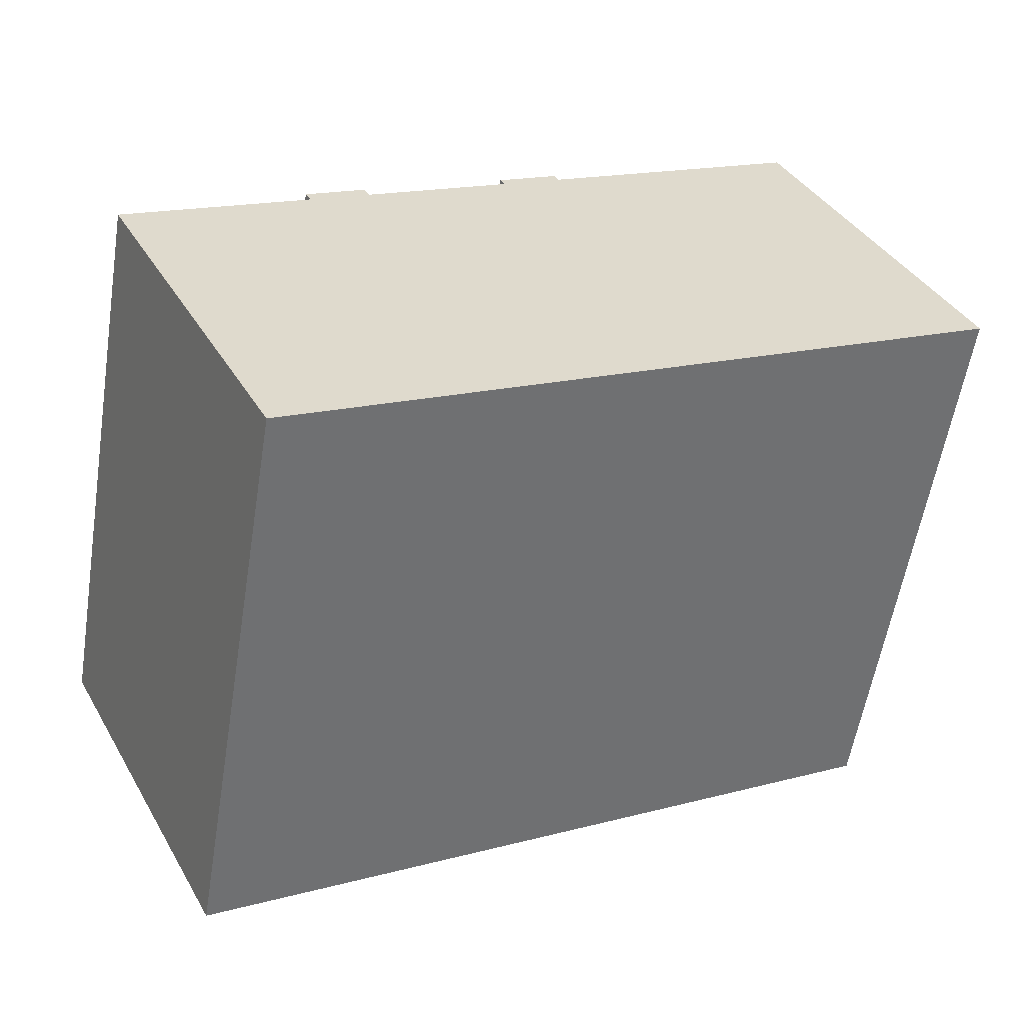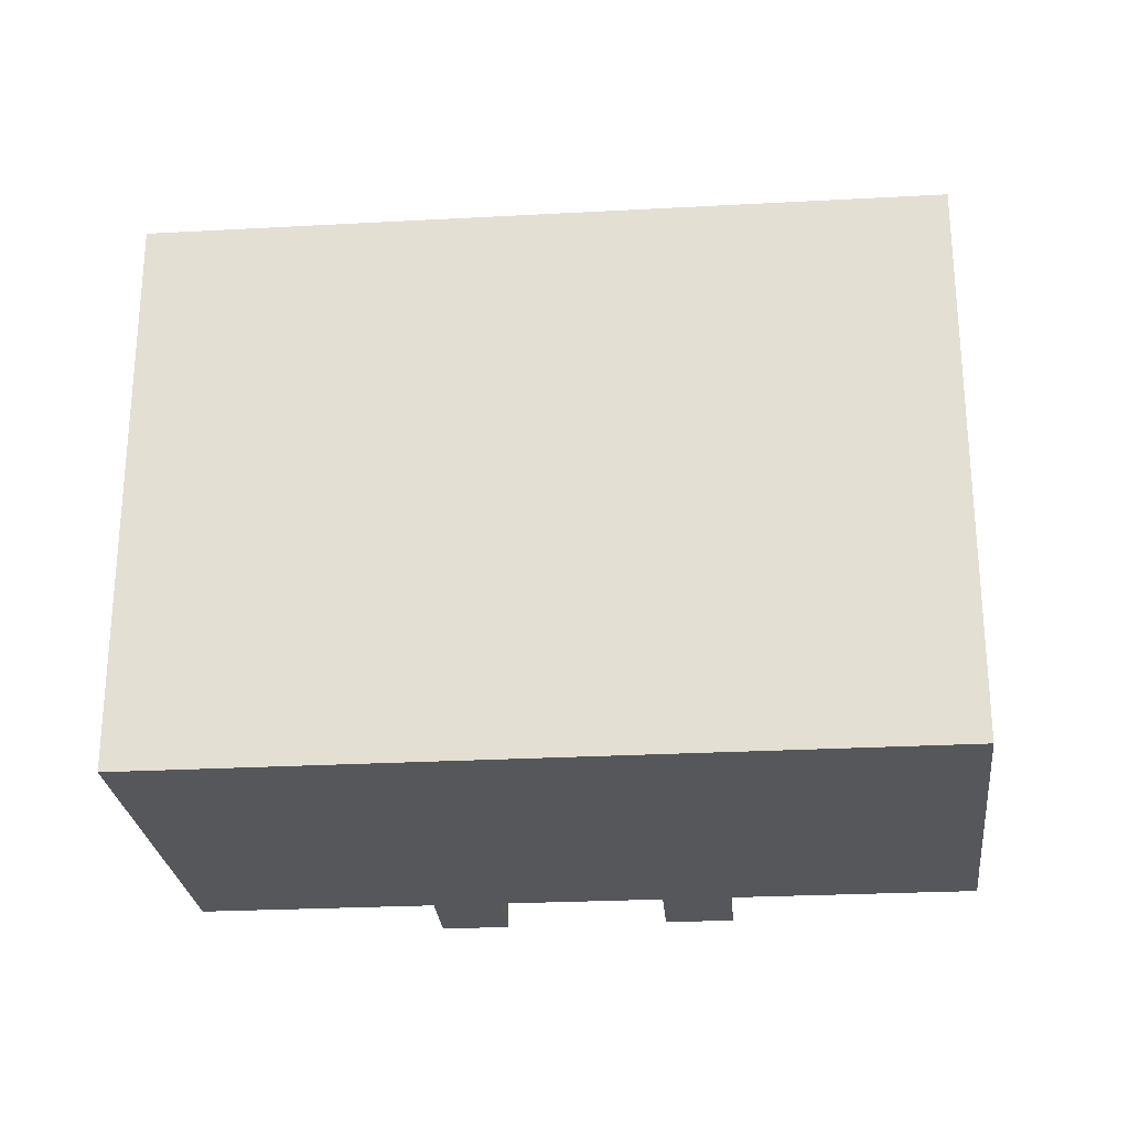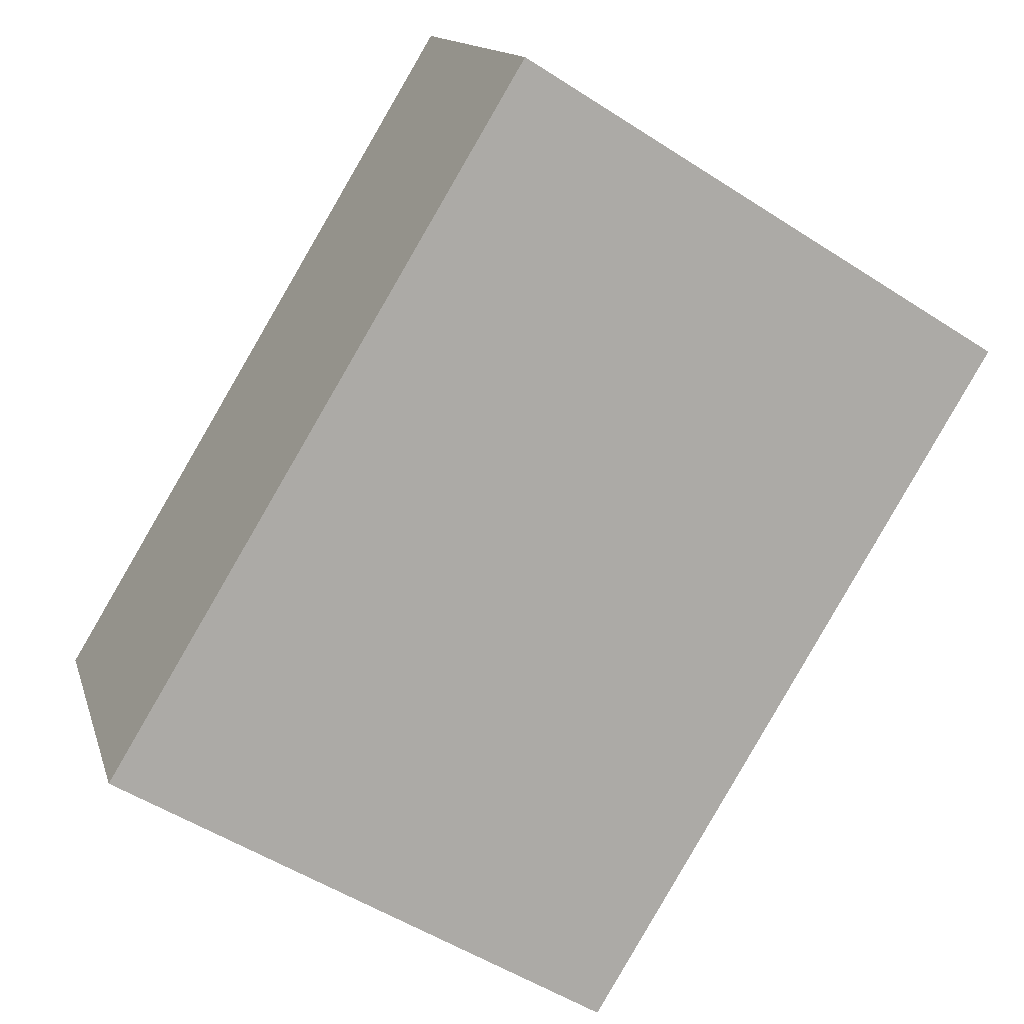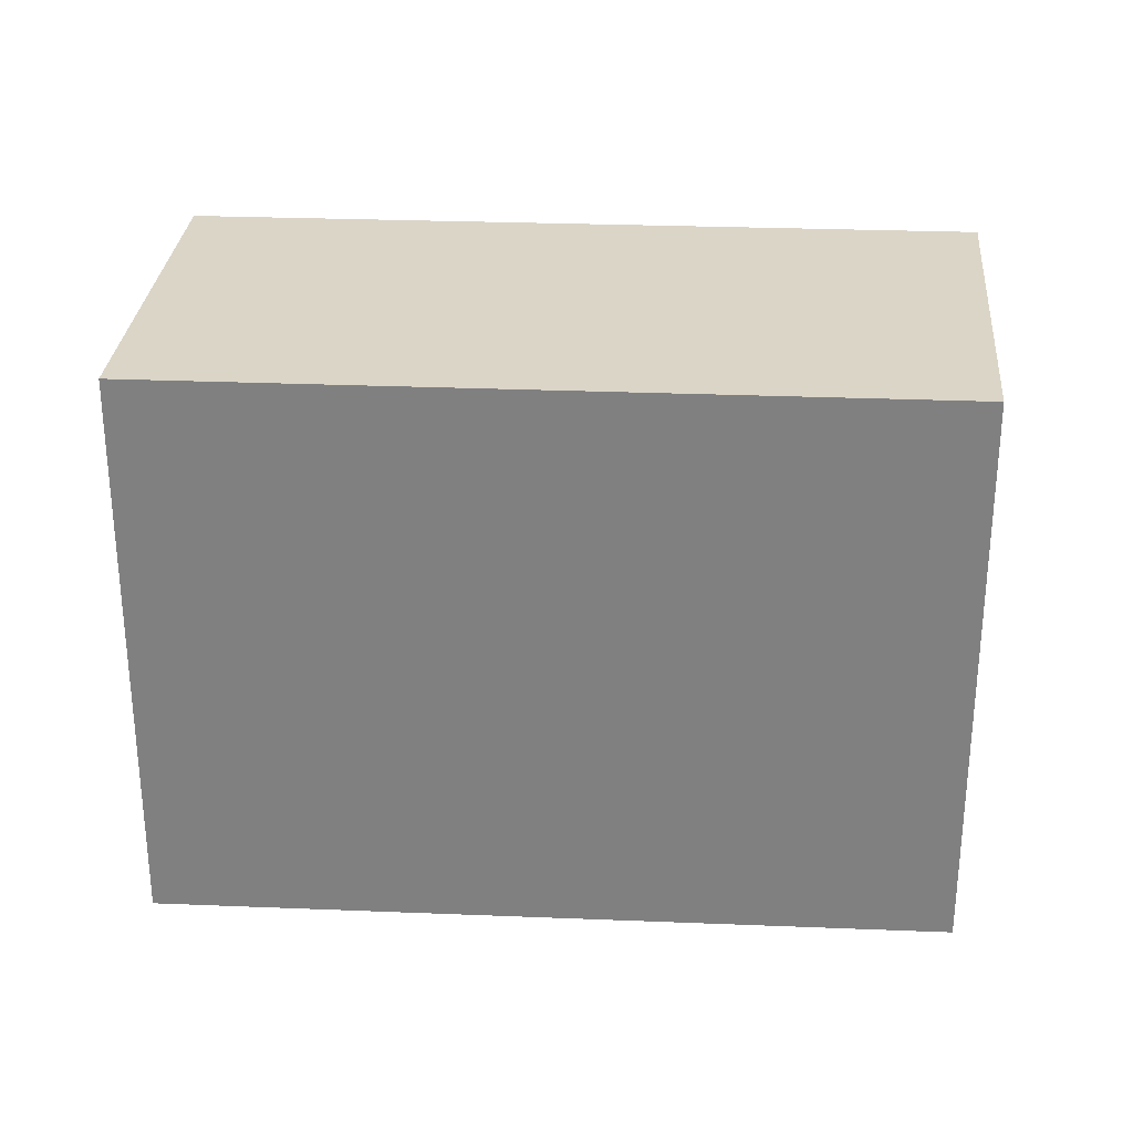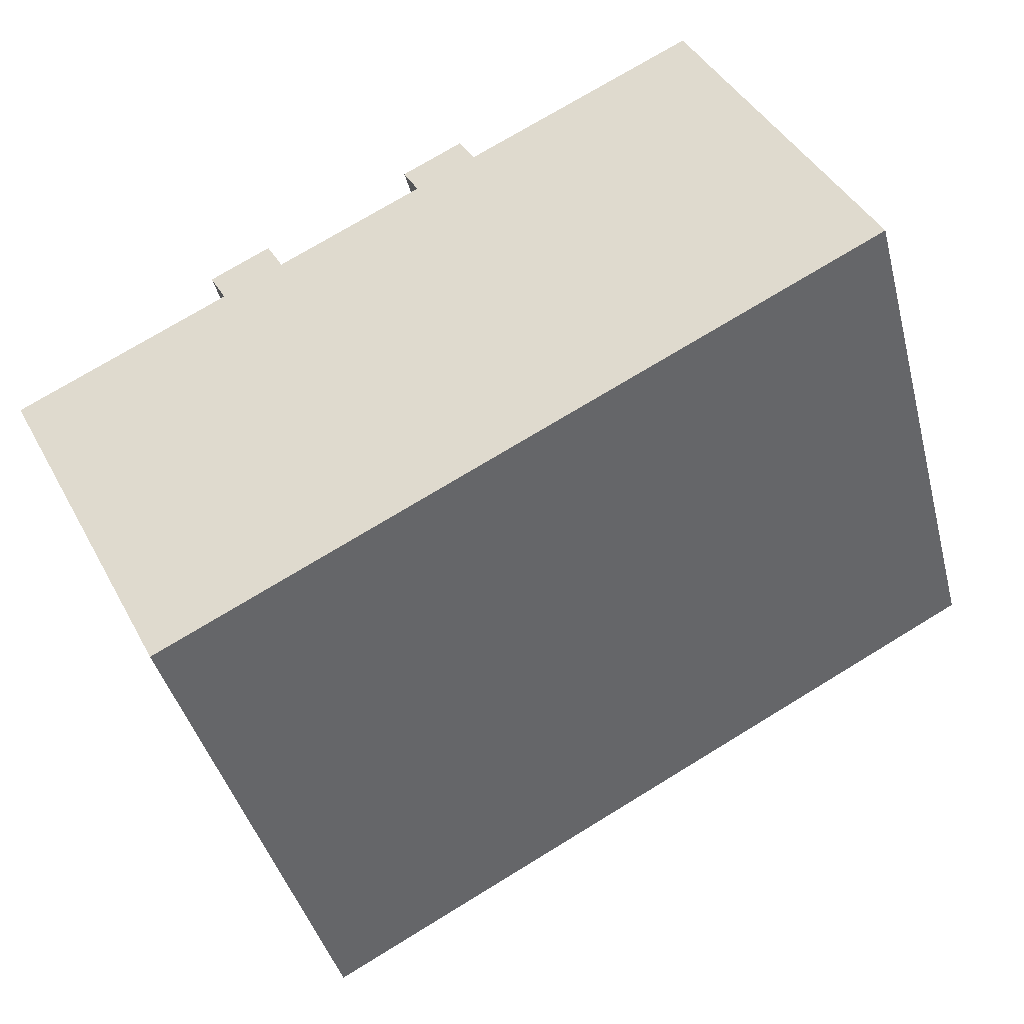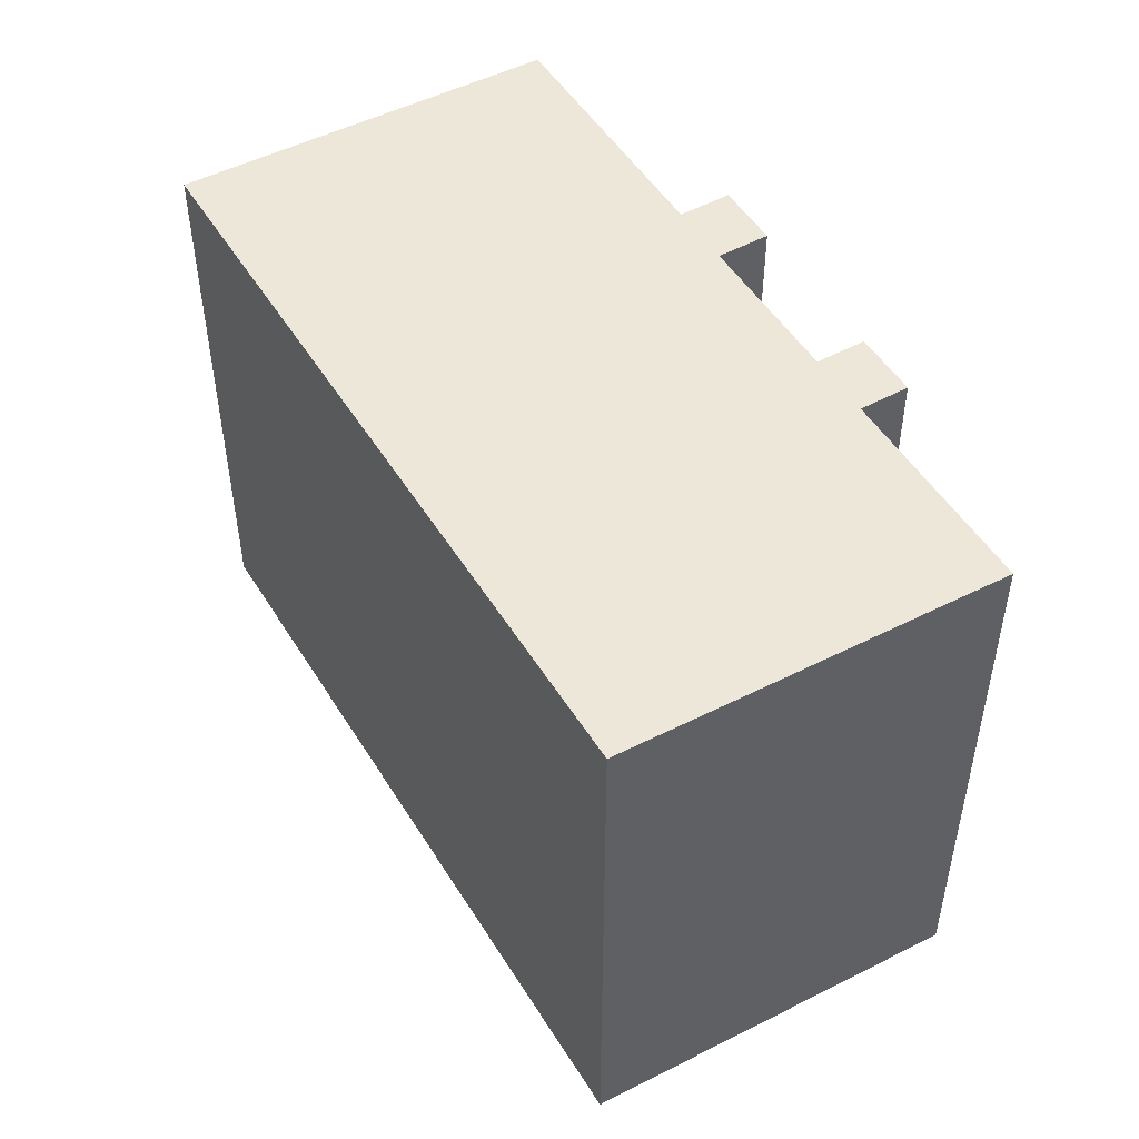
<metadata>
{"format":"obj","ext":"obj","renderer":"f3d","projection":"perspective","resolution":1024,"background":"white","views":[{"elev":-57.6,"azim":170.8,"up":"+Z"},{"elev":-26.5,"azim":-146.8,"up":"+Y"},{"elev":-52.9,"azim":-124.7,"up":"+Z"},{"elev":29.5,"azim":-148.3,"up":"+Y"},{"elev":-41.6,"azim":-165.7,"up":"+Z"},{"elev":50.1,"azim":-92.3,"up":"+Y"}]}
</metadata>
<code>
v 4.761 6.093 4.652
v 6.209 6.093 3.865
v 5.334 6.093 2.253
v 3.885 6.093 3.04
v -0.2442 6.093 7.294
v 1.225 6.093 6.495
v 0.3798 6.093 4.94
v -1.089 6.093 5.738
v 3.885 6.906 3.04
v 6.866 6.906 -7.441
v 6.152 6.906 -8.845
v -10.55 6.906 0.1507
v 3.885 6.906 3.04
v 6.152 6.906 -8.845
v 5.334 6.906 2.253
v 10.4 6.906 -0.4933
v 6.866 6.906 -7.441
v -10.55 6.906 0.1507
v -7.028 6.906 7.122
v -1.089 6.906 5.738
v -7.028 6.906 7.122
v -6.304 6.906 8.566
v -1.089 6.906 5.738
v -10.55 6.906 0.1507
v -1.089 6.906 5.738
v 0.3798 6.906 4.94
v 3.885 6.906 3.04
v 5.334 6.906 2.253
v 6.866 6.906 -7.441
v -10.55 6.906 0.1507
v 0.3798 6.906 4.94
v 3.885 6.906 3.04
v 4.761 -6.881 4.652
v 6.209 -6.881 3.865
v 6.209 6.093 3.865
v 4.761 6.093 4.652
v 5.334 6.093 2.253
v 6.209 6.093 3.865
v 6.209 -6.881 3.865
v 5.334 -6.881 2.253
v 3.885 -6.881 3.04
v 4.761 -6.881 4.652
v 4.761 6.093 4.652
v 3.885 6.093 3.04
v 0.4903 -6.881 6.894
v 1.225 -6.881 6.495
v 1.225 6.093 6.495
v -0.2442 6.093 7.294
v -0.2442 -6.881 7.294
v 0.4903 -6.881 6.894
v -0.2442 6.093 7.294
v 0.4903 -6.881 6.894
v 1.225 6.093 6.495
v 0.3798 6.093 4.94
v 1.225 6.093 6.495
v 1.225 -6.881 6.495
v 0.3798 -6.881 4.94
v -0.6667 -6.881 6.516
v -0.2442 -6.881 7.294
v -0.2442 6.093 7.294
v -1.089 6.093 5.738
v -1.089 -6.881 5.738
v -0.6667 -6.881 6.516
v -1.089 6.093 5.738
v -0.6667 -6.881 6.516
v -0.2442 6.093 7.294
v 2.132 -6.881 3.99
v 3.885 6.093 3.04
v 3.885 6.906 3.04
v 2.132 -6.881 3.99
v 3.885 -6.881 3.04
v 3.885 6.093 3.04
v 0.3798 6.906 4.94
v 0.3798 6.093 4.94
v 2.132 -6.881 3.99
v 0.3798 6.093 4.94
v 0.3798 -6.881 4.94
v 2.132 -6.881 3.99
v 0.3798 6.906 4.94
v 2.132 -6.881 3.99
v 3.885 6.906 3.04
v 5.334 -6.881 2.253
v 10.4 -6.881 -0.4933
v 10.4 6.906 -0.4933
v 5.334 6.093 2.253
v 5.334 6.906 2.253
v 5.334 6.093 2.253
v 10.4 6.906 -0.4933
v -6.304 6.906 8.566
v -1.089 6.093 5.738
v -1.089 6.906 5.738
v -6.304 -6.881 8.566
v -1.089 -6.881 5.738
v -1.089 6.093 5.738
v -6.304 6.906 8.566
v -1.089 6.093 5.738
v 0.3798 6.093 4.94
v 0.3798 6.906 4.94
v -1.089 6.906 5.738
v 3.885 6.093 3.04
v 5.334 6.093 2.253
v 5.334 6.906 2.253
v 3.885 6.906 3.04
v 6.866 6.906 -7.441
v 8.632 -6.881 -3.967
v 6.866 -6.881 -7.441
v 8.632 -6.881 -3.967
v 10.4 6.906 -0.4933
v 10.4 -6.881 -0.4933
v 6.866 6.906 -7.441
v 10.4 6.906 -0.4933
v 8.632 -6.881 -3.967
v 6.152 6.906 -8.845
v 6.866 6.906 -7.441
v 6.866 -6.881 -7.441
v 6.152 -6.881 -8.845
v -10.55 6.906 0.1507
v 6.152 6.906 -8.845
v 6.152 -6.881 -8.845
v -10.55 -6.881 0.1507
v -10.55 -6.881 0.1507
v -7.028 -6.881 7.122
v -7.028 6.906 7.122
v -10.55 6.906 0.1507
v -6.666 -6.881 7.844
v -6.304 -6.881 8.566
v -6.304 6.906 8.566
v -7.028 6.906 7.122
v -7.028 -6.881 7.122
v -6.666 -6.881 7.844
v -7.028 6.906 7.122
v -6.666 -6.881 7.844
v -6.304 6.906 8.566
v -0.2442 -6.881 7.294
v -0.6667 -6.881 6.516
v -1.089 -6.881 5.738
v -6.304 -6.881 8.566
v -6.666 -6.881 7.844
v -7.028 -6.881 7.122
v -10.55 -6.881 0.1507
v 6.152 -6.881 -8.845
v 6.866 -6.881 -7.441
v 8.632 -6.881 -3.967
v 10.4 -6.881 -0.4933
v 5.334 -6.881 2.253
v 6.209 -6.881 3.865
v 4.761 -6.881 4.652
v 3.885 -6.881 3.04
v 2.132 -6.881 3.99
v 0.3798 -6.881 4.94
v 1.225 -6.881 6.495
v 0.4903 -6.881 6.894
g CDNNDG01_0001820
f 2 3 4
f 1 2 4
f 6 7 8
f 5 6 8
f 9 10 11
f 12 13 14
f 15 16 17
f 18 19 20
f 21 22 23
f 24 25 26
f 27 28 29
f 30 31 32
f 33 34 35
f 36 33 35
f 40 37 39
f 39 37 38
f 41 43 44
f 41 42 43
f 45 46 47
f 48 49 50
f 51 52 53
f 54 56 57
f 56 54 55
f 58 59 60
f 61 62 63
f 64 65 66
f 67 68 69
f 70 71 72
f 73 74 75
f 76 77 78
f 79 80 81
f 83 84 85
f 82 83 85
f 86 87 88
f 89 90 91
f 95 92 94
f 94 92 93
f 96 98 99
f 96 97 98
f 103 100 102
f 102 100 101
f 104 105 106
f 107 108 109
f 110 111 112
f 116 113 115
f 115 113 114
f 120 117 119
f 118 119 117
f 123 121 122
f 121 123 124
f 125 126 127
f 128 129 130
f 131 132 133
f 150 151 152
f 142 145 148
f 135 136 150
f 140 136 139
f 136 137 138
f 136 138 139
f 140 149 150
f 136 140 150
f 135 152 134
f 140 141 149
f 142 148 149
f 141 142 149
f 150 152 135
f 142 143 145
f 146 147 148
f 143 144 145
f 145 146 148

</code>
